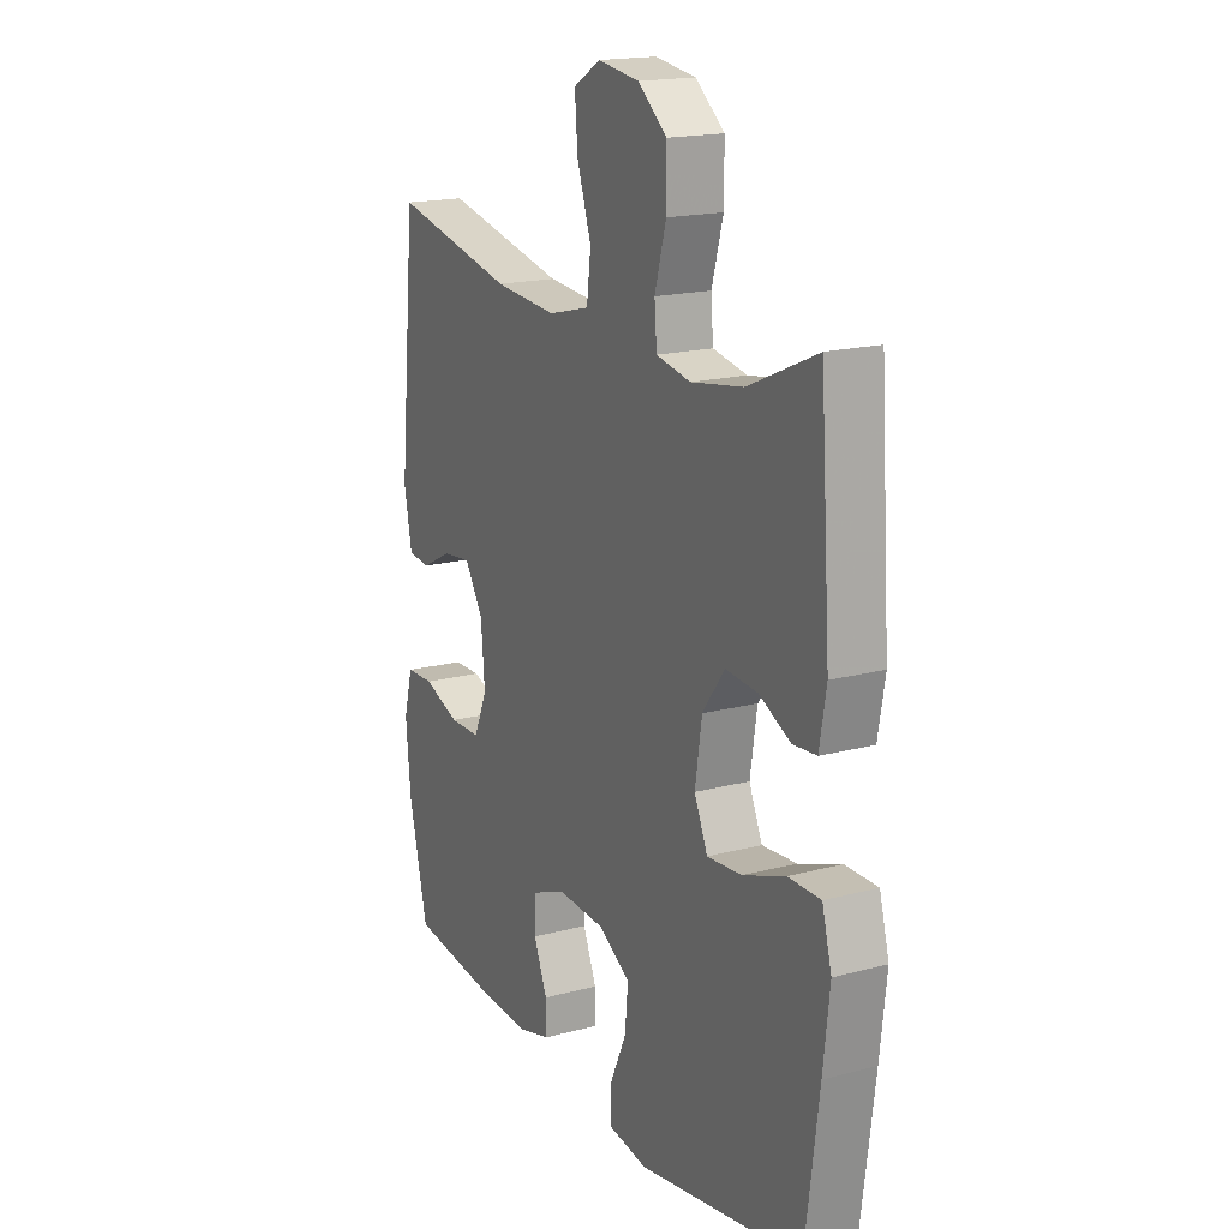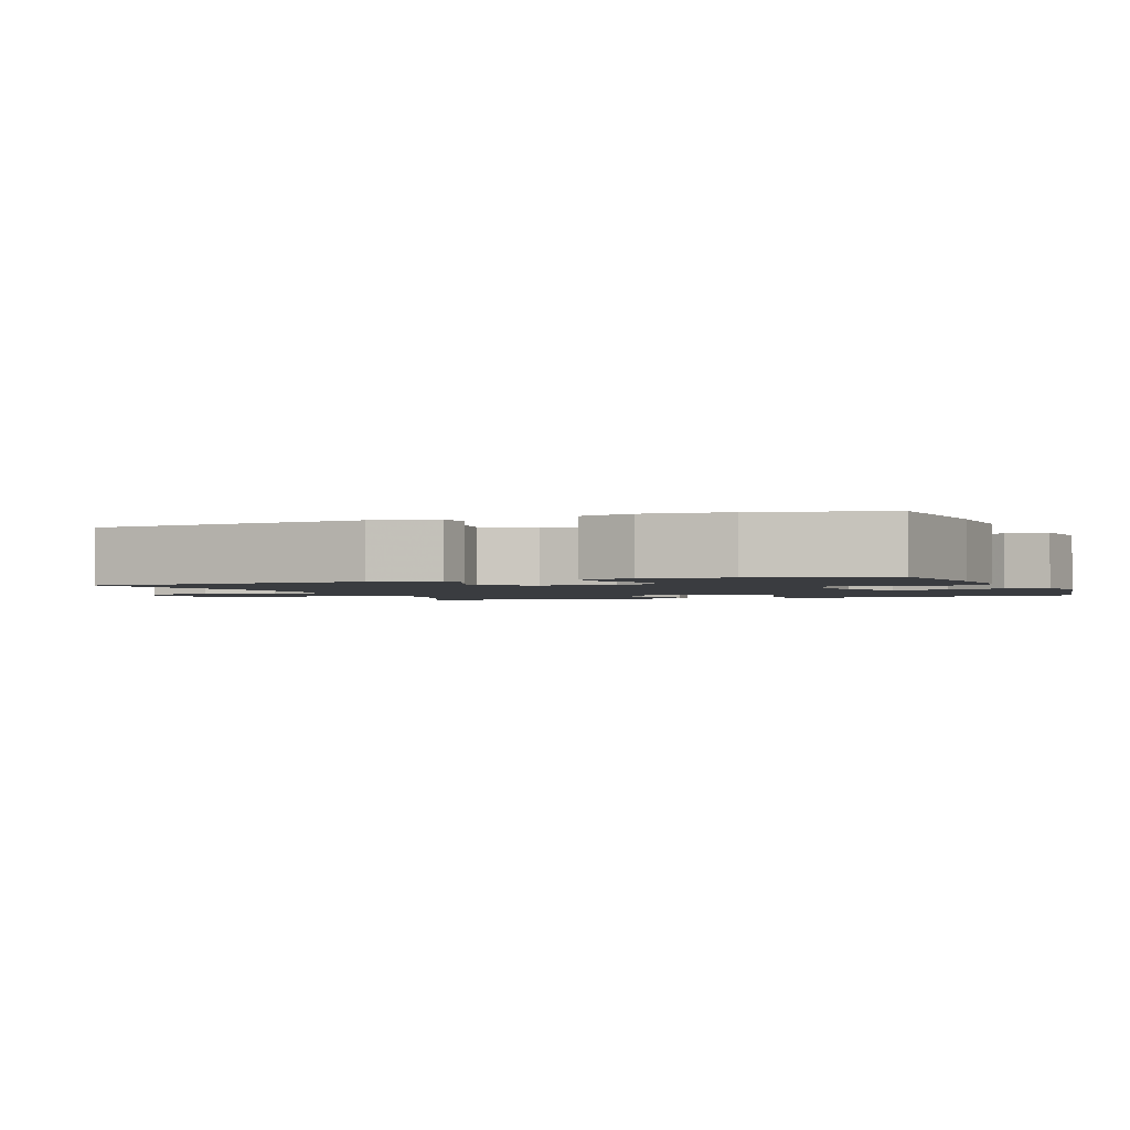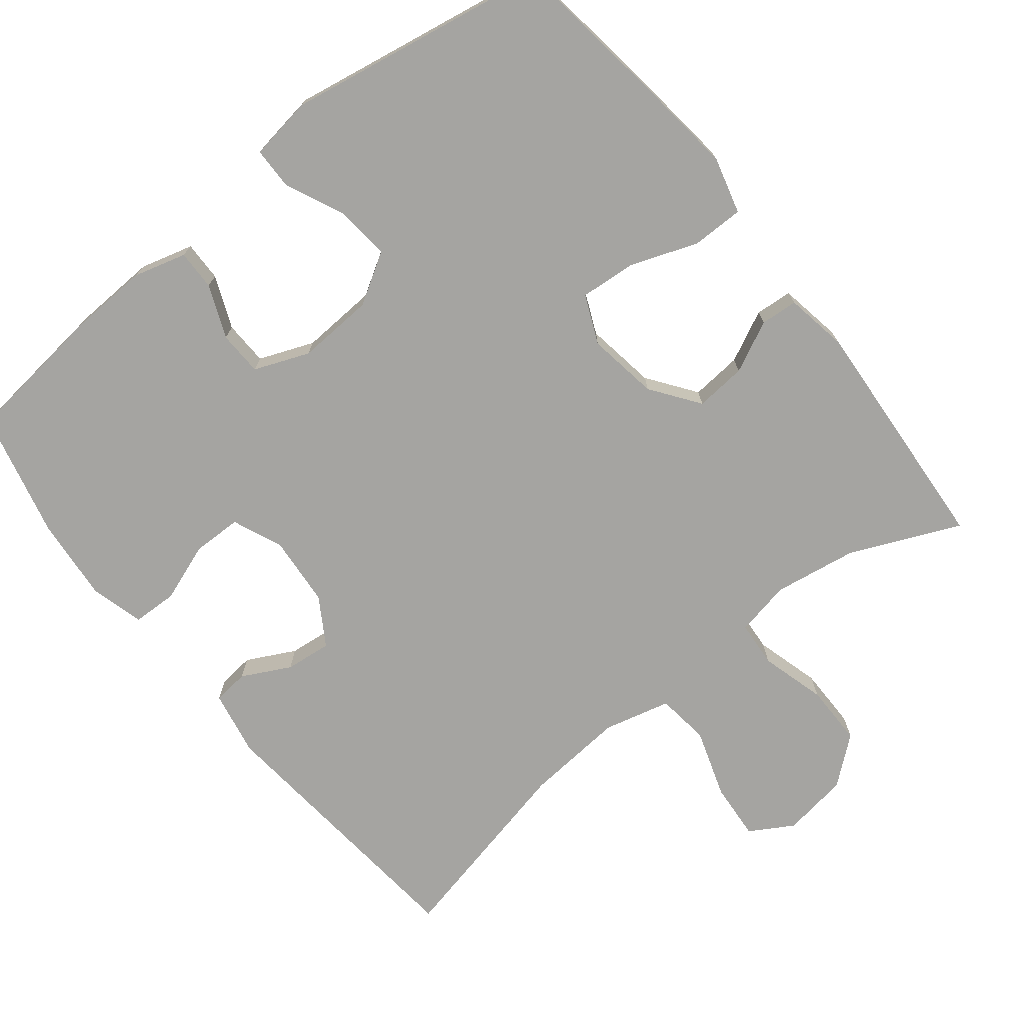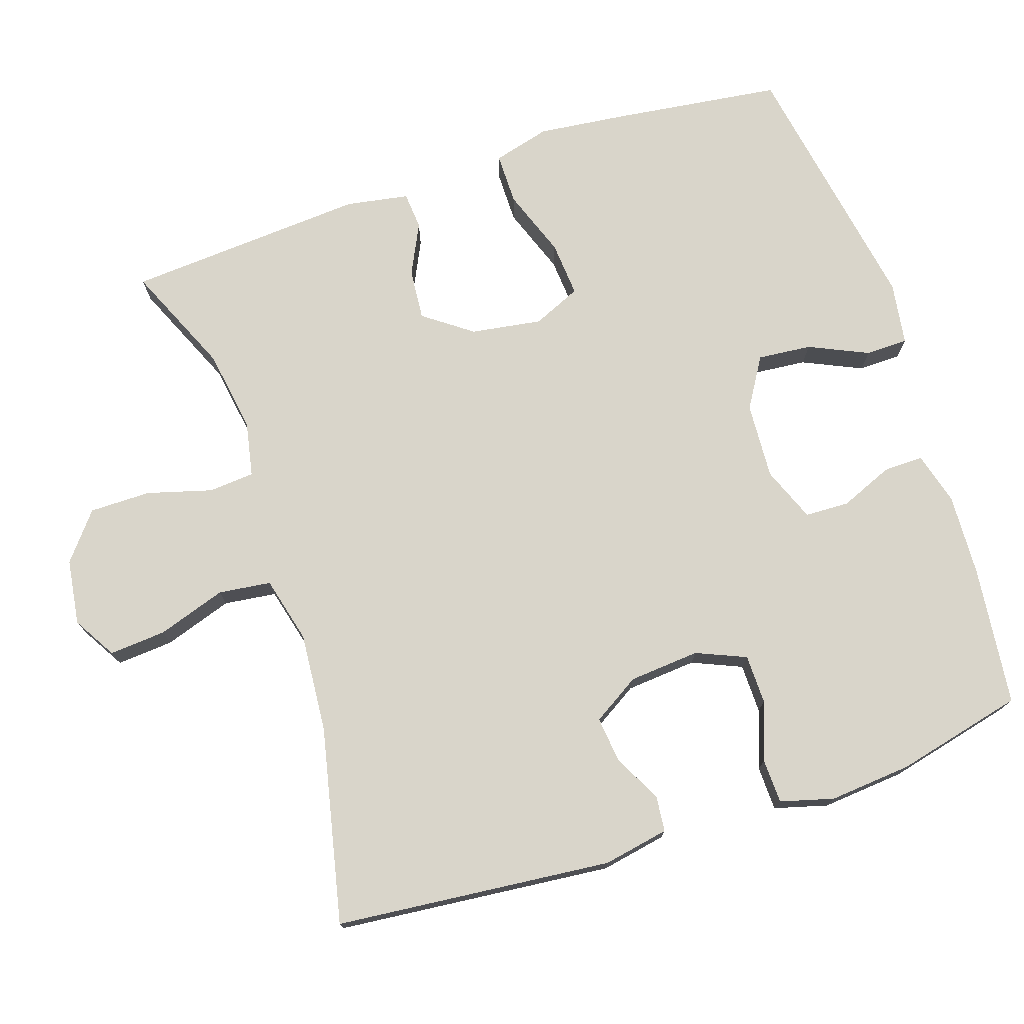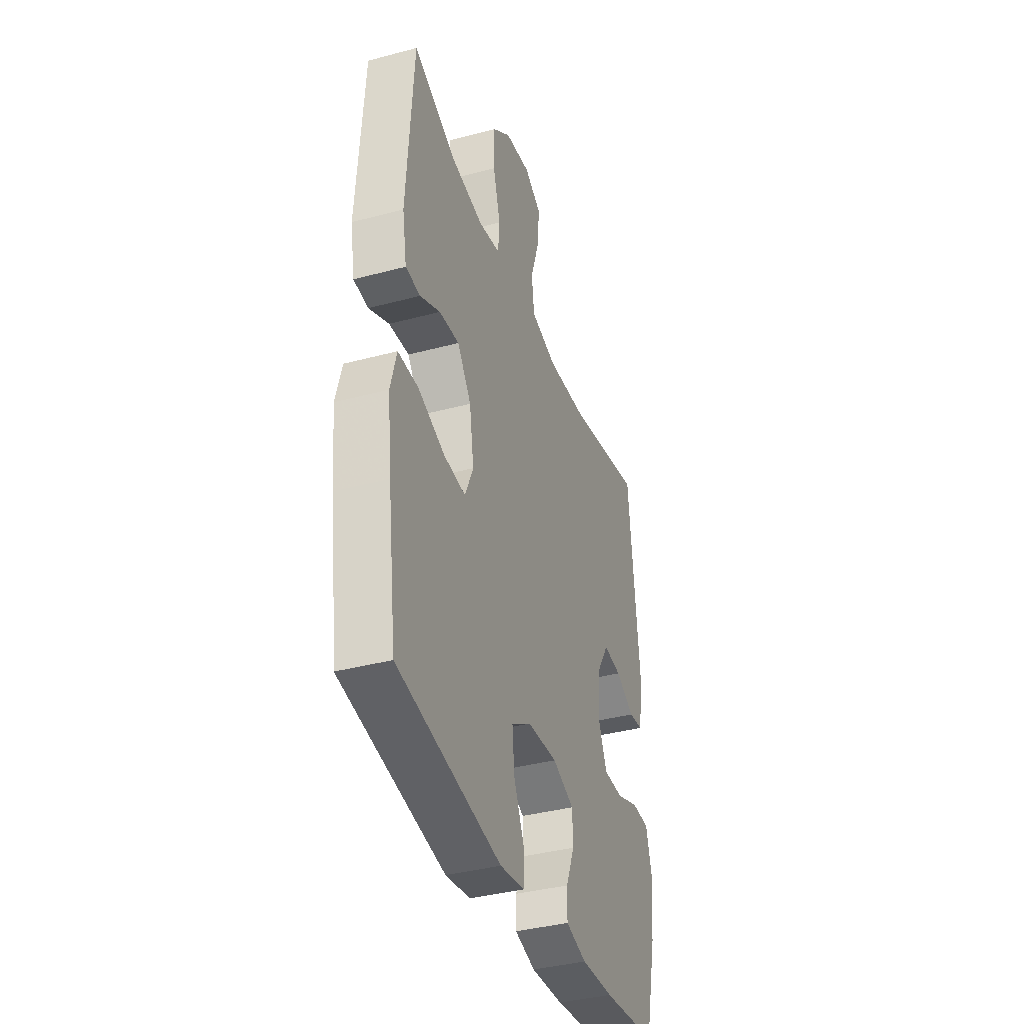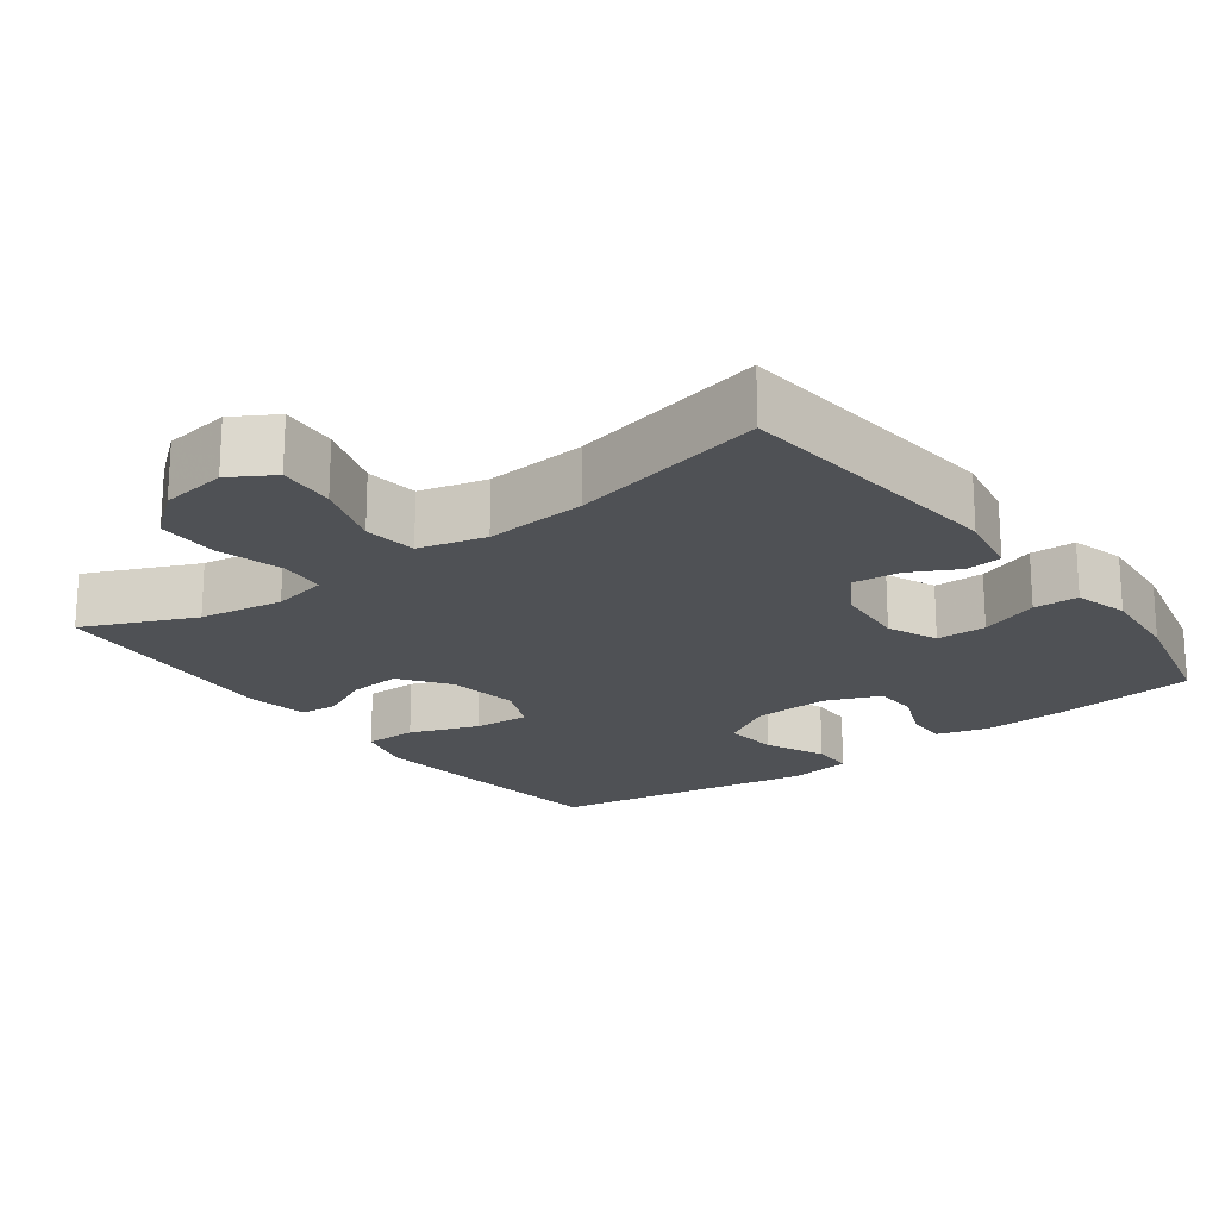
<metadata>
{"format":"obj","ext":"obj","renderer":"f3d","projection":"perspective","resolution":1024,"background":"white","views":[{"elev":17.7,"azim":-117.6,"up":"+Z"},{"elev":-1.9,"azim":111.4,"up":"+Y"},{"elev":-73.4,"azim":-141.4,"up":"+Y"},{"elev":74.7,"azim":71.7,"up":"+Y"},{"elev":-37.9,"azim":-71.2,"up":"+Z"},{"elev":-20.1,"azim":36.7,"up":"+Y"}]}
</metadata>
<code>
v -0.5 0.07 -0.5
v -0.53 0.07 -0.27
v -0.544 0.07 -0.147
v -0.523 0.07 -0.069
v -0.452 0.07 -0.069
v -0.359 0.07 -0.103
v -0.283 0.07 -0.109
v -0.254 0.07 -0.043
v -0.269 0.07 0.054
v -0.317 0.07 0.12
v -0.387 0.07 0.114
v -0.457 0.07 0.08
v -0.508 0.07 0.084
v -0.523 0.07 0.17
v -0.5 0.07 0.5
v -0.35 0.07 0.434
v -0.236 0.07 0.416
v -0.161 0.07 0.431
v -0.156 0.07 0.494
v -0.181 0.07 0.583
v -0.181 0.07 0.667
v -0.117 0.07 0.719
v -0.027 0.07 0.732
v 0.032 0.07 0.697
v 0.026 0.07 0.619
v -0.005 0.07 0.525
v 0.004 0.07 0.453
v 0.095 0.07 0.43
v 0.232 0.07 0.441
v 0.5 0.07 0.5
v 0.537 0.07 0.12
v 0.52 0.07 0.03
v 0.471 0.07 0.025
v 0.405 0.07 0.059
v 0.342 0.07 0.066
v 0.302 0.07 0.001
v 0.294 0.07 -0.096
v 0.323 0.07 -0.164
v 0.391 0.07 -0.165
v 0.471 0.07 -0.136
v 0.532 0.07 -0.138
v 0.552 0.07 -0.211
v 0.542 0.07 -0.325
v 0.5 0.07 -0.5
v 0.308 0.07 -0.522
v 0.195 0.07 -0.527
v 0.123 0.07 -0.507
v 0.124 0.07 -0.452
v 0.154 0.07 -0.38
v 0.152 0.07 -0.319
v 0.077 0.07 -0.289
v -0.028 0.07 -0.295
v -0.097 0.07 -0.337
v -0.09 0.07 -0.411
v -0.053 0.07 -0.492
v -0.054 0.07 -0.55
v -0.14 0.07 -0.563
v -0.5 0 -0.5
v -0.53 0 -0.27
v -0.544 0 -0.147
v -0.523 0 -0.069
v -0.452 0 -0.069
v -0.359 0 -0.103
v -0.283 0 -0.109
v -0.254 0 -0.043
v -0.269 0 0.054
v -0.317 0 0.12
v -0.387 0 0.114
v -0.457 0 0.08
v -0.508 0 0.084
v -0.523 0 0.17
v -0.5 0 0.5
v -0.35 0 0.434
v -0.236 0 0.416
v -0.161 0 0.431
v -0.156 0 0.494
v -0.181 0 0.583
v -0.181 0 0.667
v -0.117 0 0.719
v -0.027 0 0.732
v 0.032 0 0.697
v 0.026 0 0.619
v -0.005 0 0.525
v 0.004 0 0.453
v 0.095 0 0.43
v 0.232 0 0.441
v 0.5 0 0.5
v 0.537 0 0.12
v 0.52 0 0.03
v 0.471 0 0.025
v 0.405 0 0.059
v 0.342 0 0.066
v 0.302 0 0.001
v 0.294 0 -0.096
v 0.323 0 -0.164
v 0.391 0 -0.165
v 0.471 0 -0.136
v 0.532 0 -0.138
v 0.552 0 -0.211
v 0.542 0 -0.325
v 0.5 0 -0.5
v 0.308 0 -0.522
v 0.195 0 -0.527
v 0.123 0 -0.507
v 0.124 0 -0.452
v 0.154 0 -0.38
v 0.152 0 -0.319
v 0.077 0 -0.289
v -0.028 0 -0.295
v -0.097 0 -0.337
v -0.09 0 -0.411
v -0.053 0 -0.492
v -0.054 0 -0.55
v -0.14 0 -0.563
f 4 5 6
f 3 4 6
f 2 3 6
f 1 2 6
f 57 1 6
f 56 57 6
f 55 56 6
f 54 55 6
f 53 54 6 7
f 52 53 7 8
f 51 52 8 9
f 50 51 9 10
f 47 48 49
f 46 47 49
f 45 46 49
f 44 45 49
f 43 44 49
f 42 43 49
f 41 42 49
f 40 41 49
f 39 40 49
f 38 39 49 50
f 37 38 50 10
f 32 33 34
f 31 32 34
f 30 31 34
f 29 30 34
f 28 29 34 35
f 27 28 35 36
f 24 25 26
f 23 24 26
f 22 23 26
f 21 22 26
f 20 21 26
f 19 20 26
f 18 19 26 27
f 36 37 10
f 27 36 10
f 18 27 10
f 17 18 10
f 14 15 16
f 13 14 16
f 12 13 16
f 11 12 16
f 10 11 16 17
f 63 62 61
f 63 61 60
f 63 60 59
f 63 59 58
f 63 58 114
f 63 114 113
f 63 113 112
f 63 112 111
f 64 63 111 110
f 65 64 110 109
f 66 65 109 108
f 67 66 108 107
f 106 105 104
f 106 104 103
f 106 103 102
f 106 102 101
f 106 101 100
f 106 100 99
f 106 99 98
f 106 98 97
f 106 97 96
f 107 106 96 95
f 67 107 95 94
f 91 90 89
f 91 89 88
f 91 88 87
f 91 87 86
f 92 91 86 85
f 93 92 85 84
f 83 82 81
f 83 81 80
f 83 80 79
f 83 79 78
f 83 78 77
f 83 77 76
f 84 83 76 75
f 67 94 93
f 67 93 84
f 67 84 75
f 67 75 74
f 73 72 71
f 73 71 70
f 73 70 69
f 73 69 68
f 74 73 68 67
f 1 58 59 2
f 2 59 60 3
f 3 60 61 4
f 4 61 62 5
f 5 62 63 6
f 6 63 64 7
f 7 64 65 8
f 8 65 66 9
f 9 66 67 10
f 10 67 68 11
f 11 68 69 12
f 12 69 70 13
f 13 70 71 14
f 14 71 72 15
f 15 72 73 16
f 16 73 74 17
f 17 74 75 18
f 18 75 76 19
f 19 76 77 20
f 20 77 78 21
f 21 78 79 22
f 22 79 80 23
f 23 80 81 24
f 24 81 82 25
f 25 82 83 26
f 26 83 84 27
f 27 84 85 28
f 28 85 86 29
f 29 86 87 30
f 30 87 88 31
f 31 88 89 32
f 32 89 90 33
f 33 90 91 34
f 34 91 92 35
f 35 92 93 36
f 36 93 94 37
f 37 94 95 38
f 38 95 96 39
f 39 96 97 40
f 40 97 98 41
f 41 98 99 42
f 42 99 100 43
f 43 100 101 44
f 44 101 102 45
f 45 102 103 46
f 46 103 104 47
f 47 104 105 48
f 48 105 106 49
f 49 106 107 50
f 50 107 108 51
f 51 108 109 52
f 52 109 110 53
f 53 110 111 54
f 54 111 112 55
f 55 112 113 56
f 56 113 114 57
f 57 114 58 1

</code>
